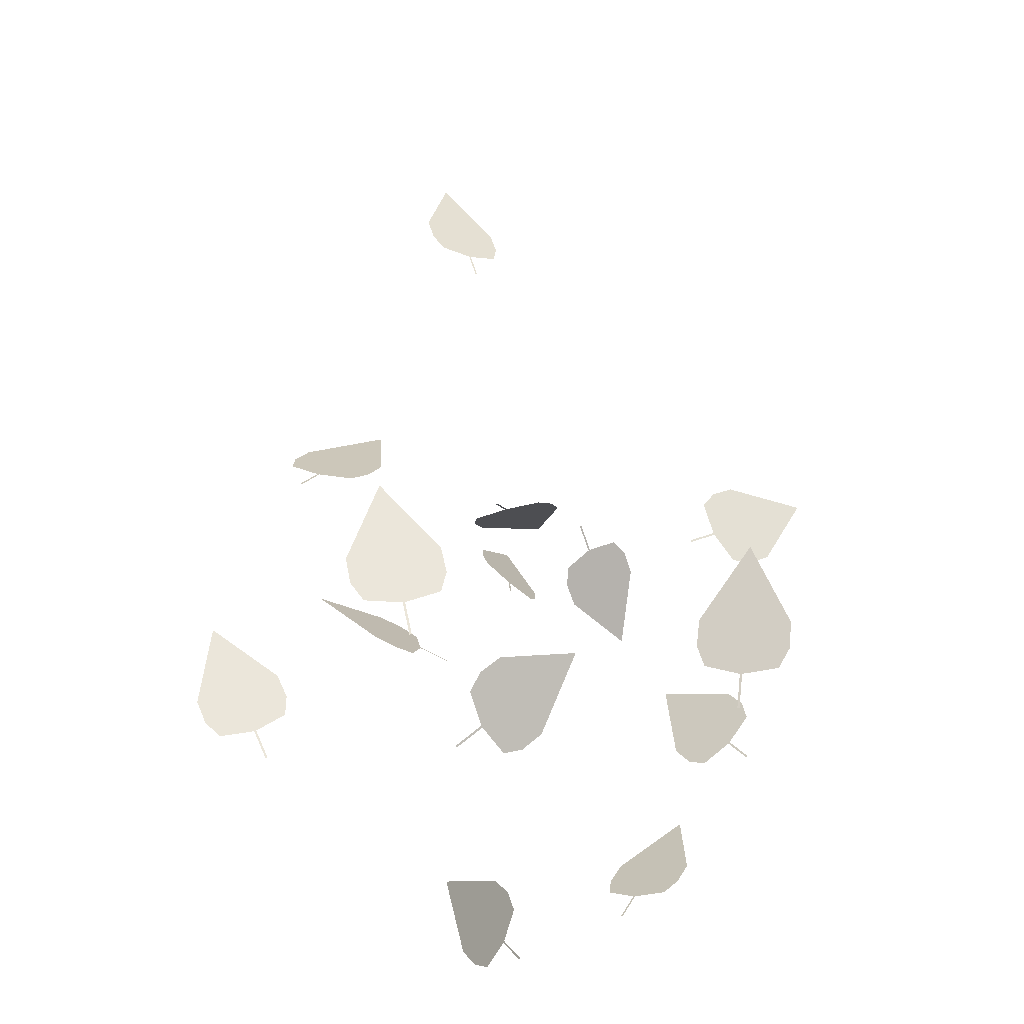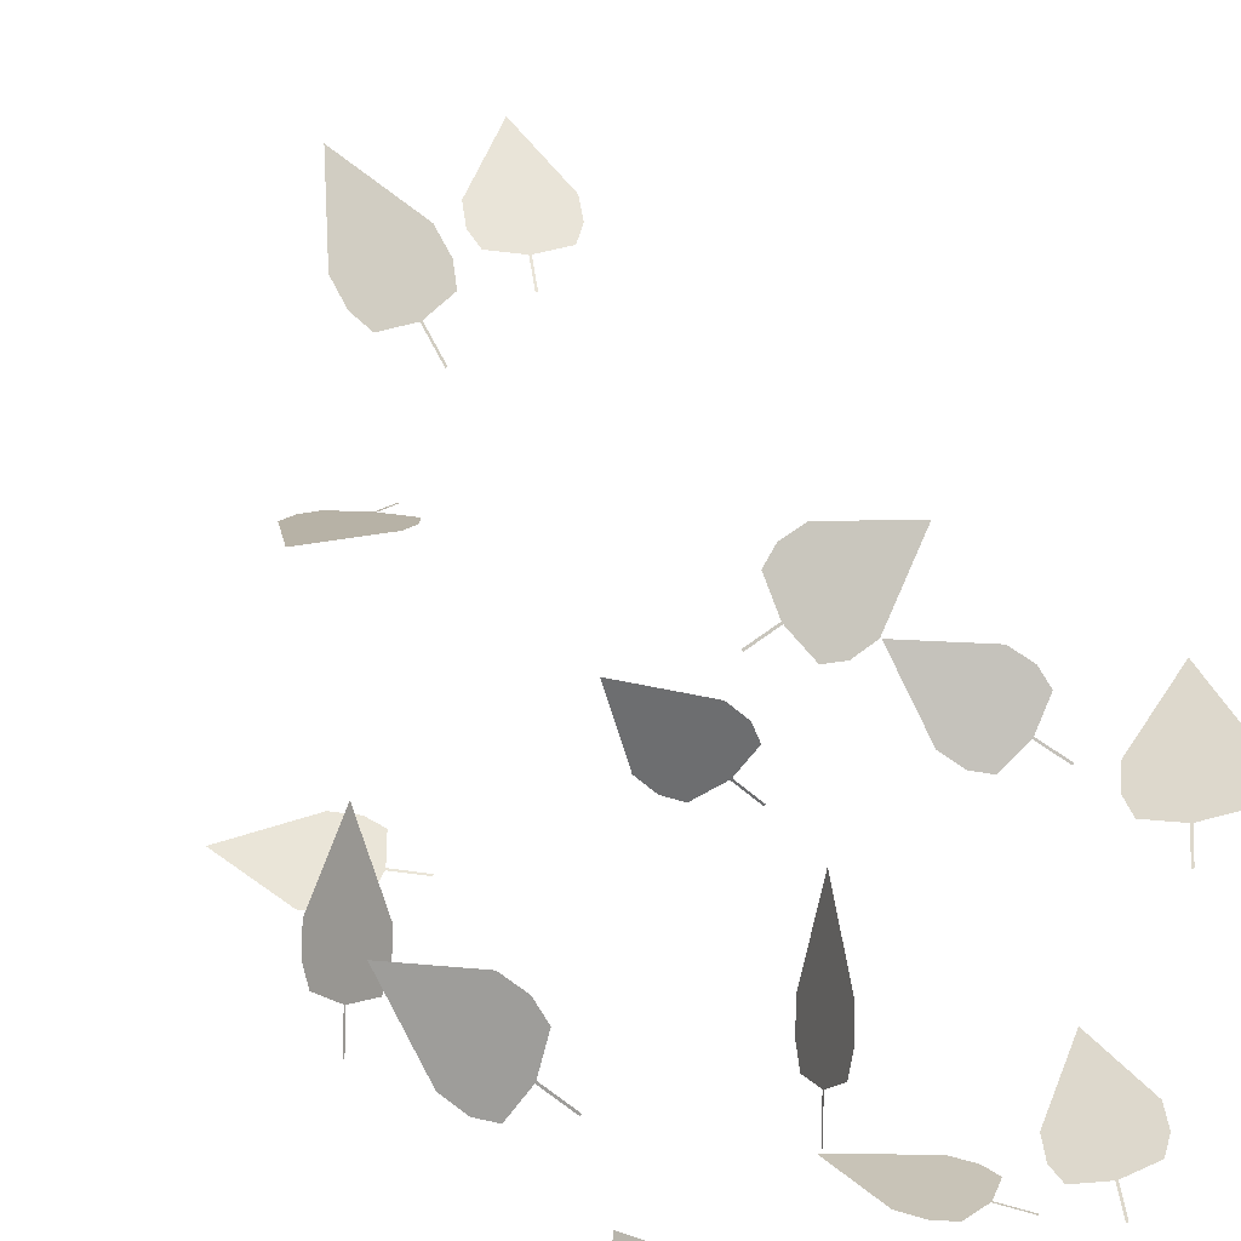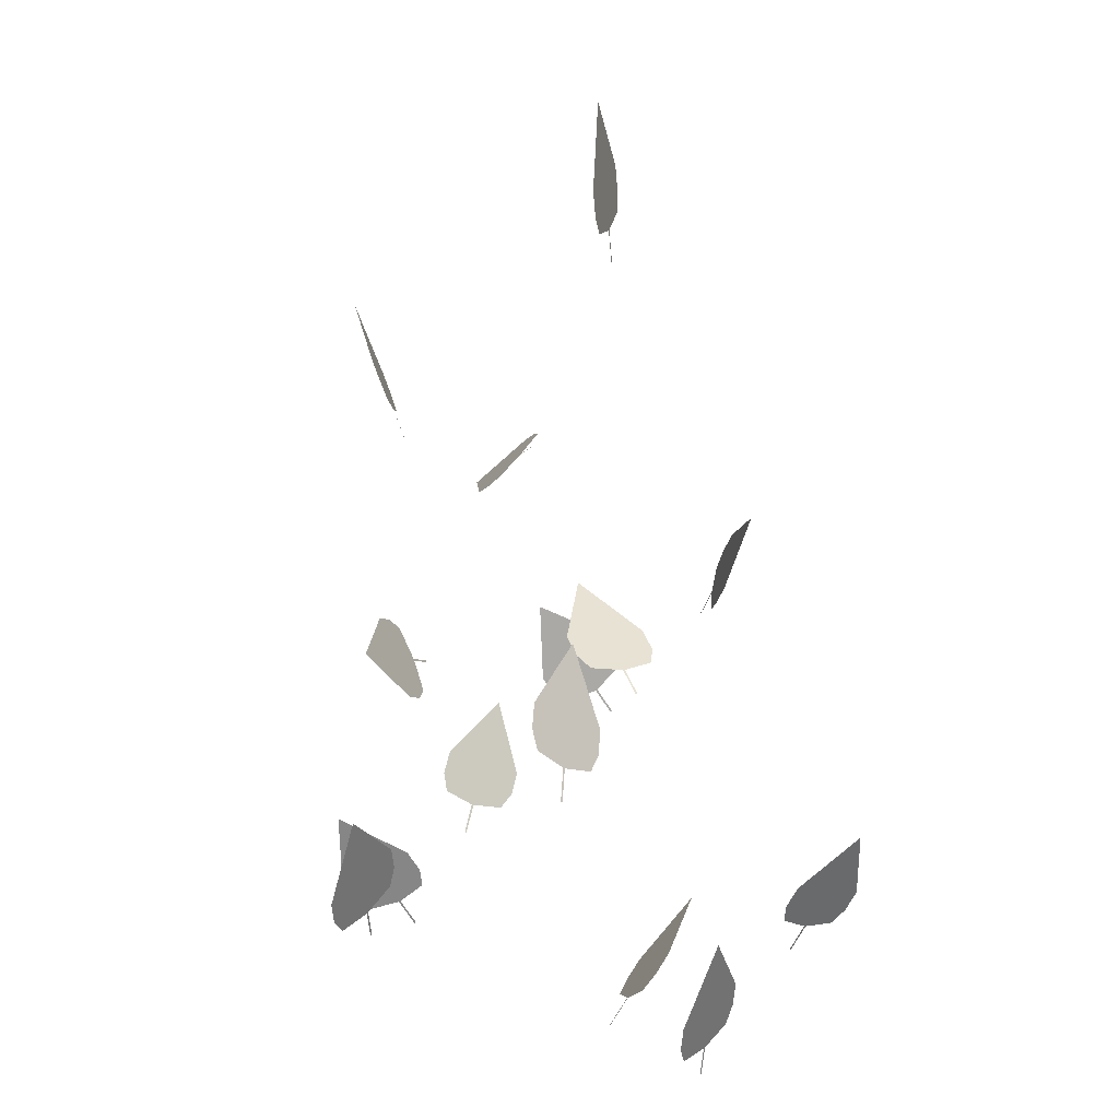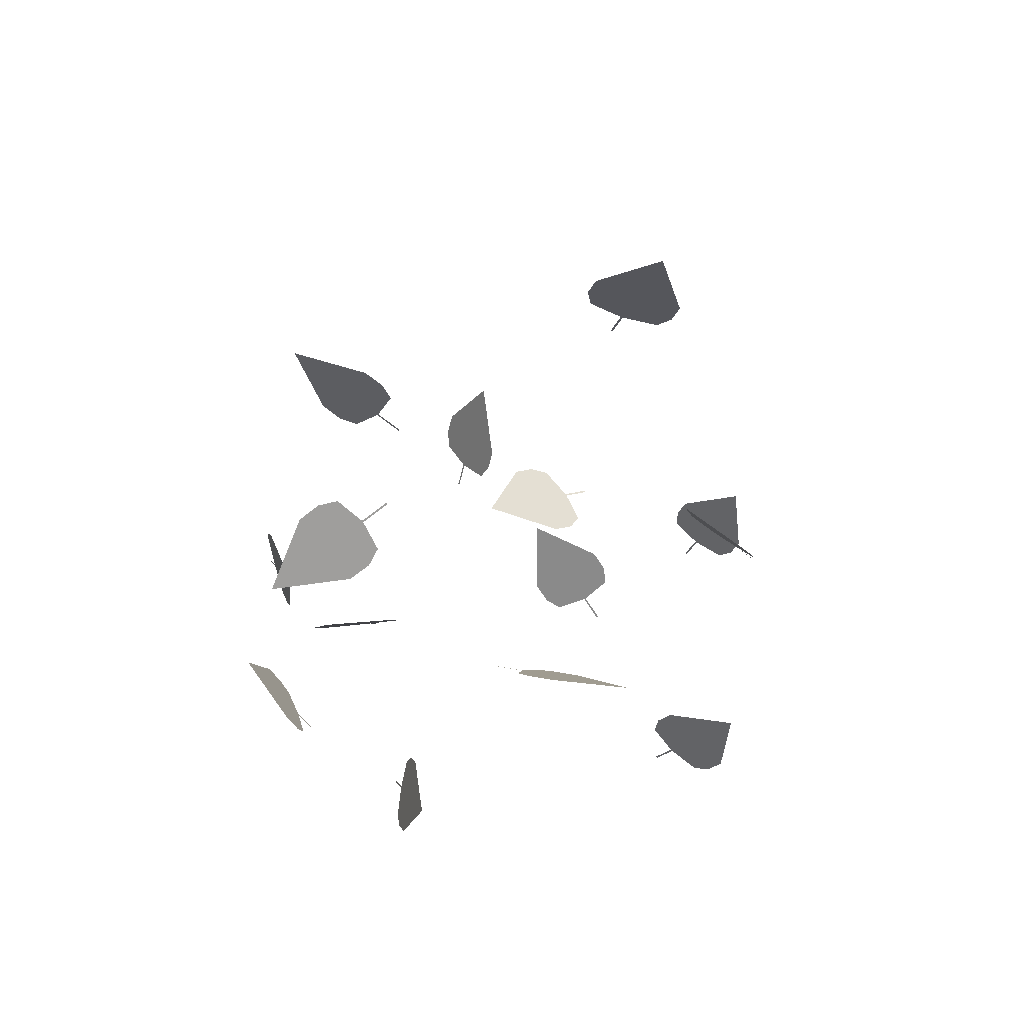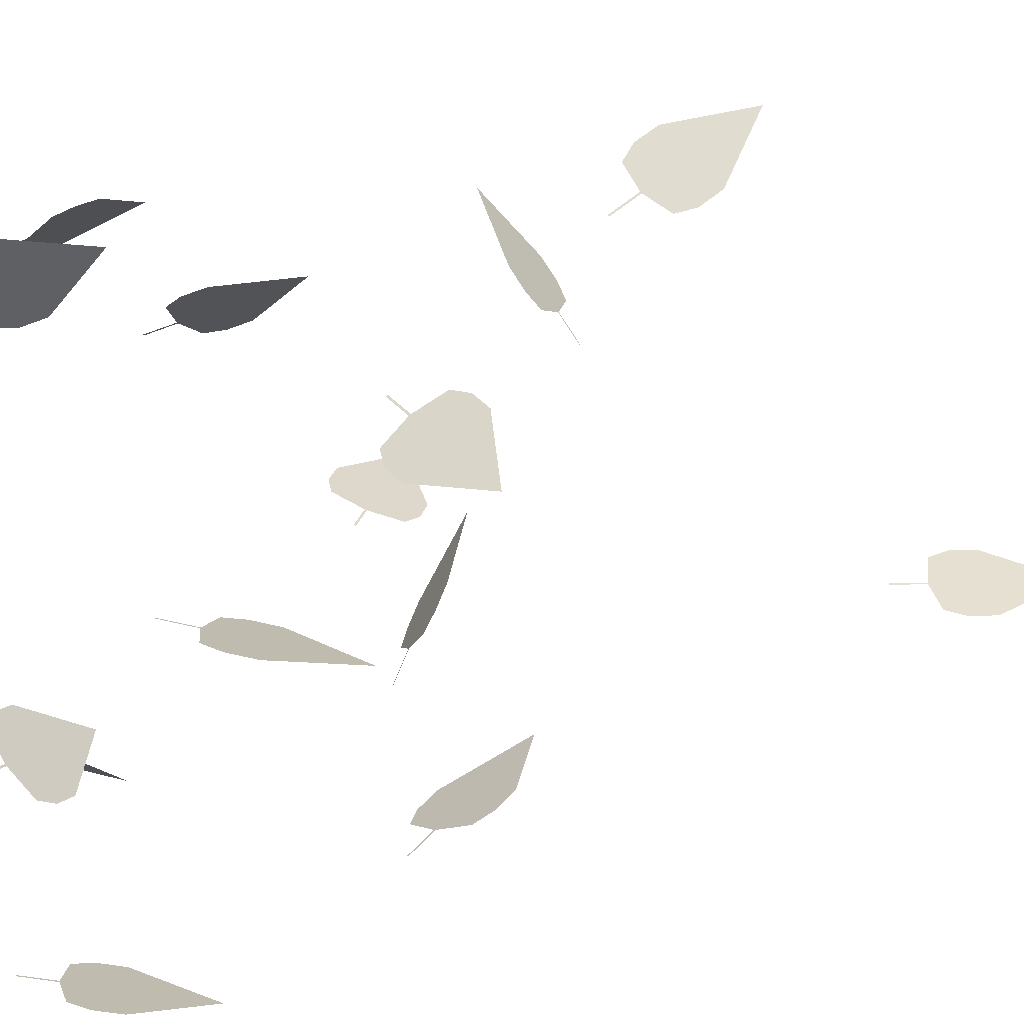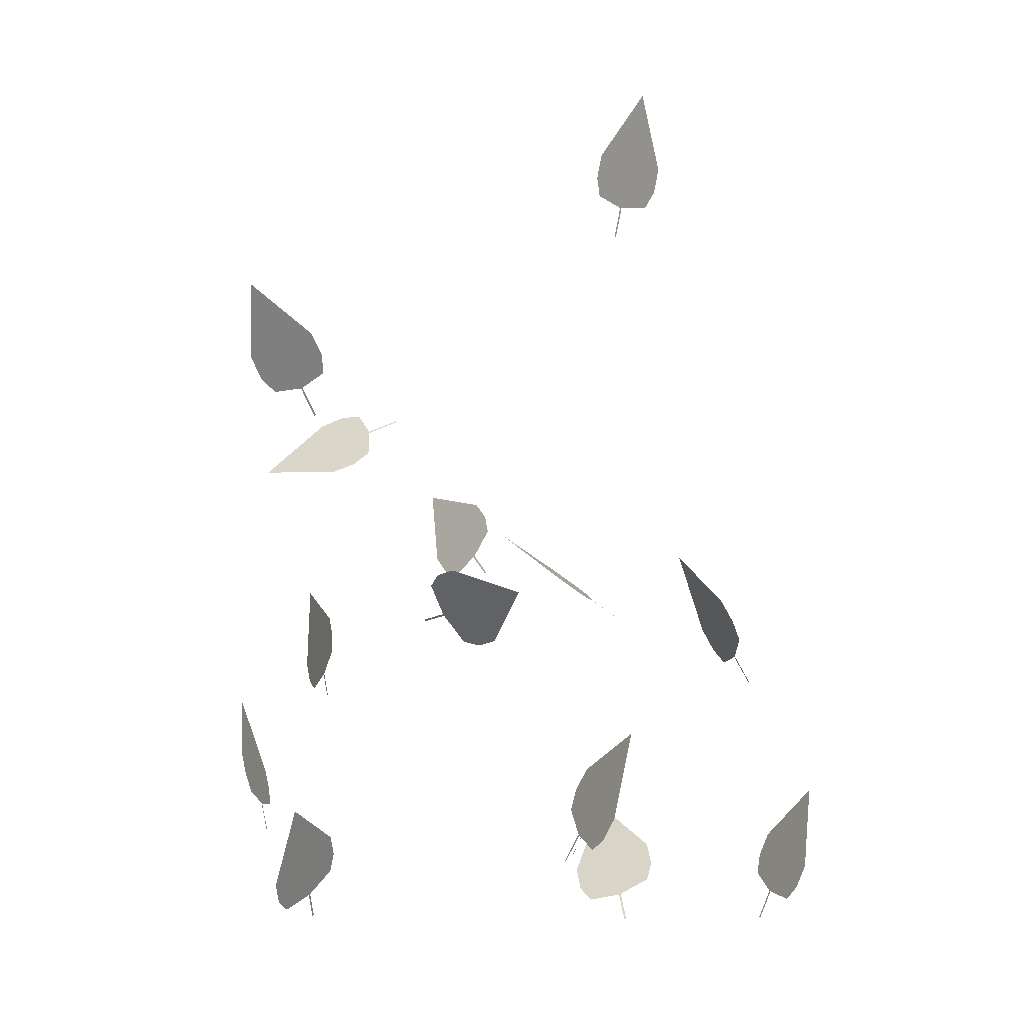
<metadata>
{"format":"obj","ext":"obj","renderer":"f3d","projection":"perspective","resolution":1024,"background":"white","views":[{"elev":-48.2,"azim":161.6,"up":"+Y"},{"elev":63.7,"azim":-24.7,"up":"+Z"},{"elev":9.6,"azim":114.1,"up":"+Y"},{"elev":65.0,"azim":20.1,"up":"+Y"},{"elev":29.1,"azim":70.0,"up":"+Z"},{"elev":1.9,"azim":53.5,"up":"+Y"}]}
</metadata>
<code>
g default
v 1.777 6 0.6009
v 1.248 5.493 0.6687
v 1.963 5.289 0.5609
v 1.186 5.283 0.6738
v 1.905 5.077 0.5654
v 1.215 5.104 0.6664
v 1.788 4.94 0.58
v 1.477 4.97 0.6258
v 1.494 4.965 0.6232
v 1.4 4.697 0.632
v 1.417 4.692 0.6294
g pPlane1
f 3 1 2
f 3 2 4 5
f 5 4 6 7
f 7 6 8 9
f 9 8 10 11
g default
v 2.303 1.652 0.5857
v 2.942 1.29 0.6376
v 2.34 0.9645 0.326
v 3.06 1.109 0.6024
v 2.456 0.7818 0.2892
v 3.087 0.9397 0.5438
v 2.604 0.6788 0.294
v 2.883 0.7658 0.4133
v 2.869 0.7578 0.4057
v 3.035 0.5306 0.3668
v 3.02 0.5228 0.3592
g pPlane12
f 14 12 13
f 14 13 15 16
f 16 15 17 18
f 18 17 19 20
f 20 19 21 22
g default
v 2.347 1.41 2.485
v 1.803 0.9326 2.355
v 1.669 1.579 2.714
v 1.591 0.8775 2.371
v 1.457 1.527 2.733
v 1.419 0.9032 2.421
v 1.312 1.421 2.709
v 1.312 1.14 2.565
v 1.308 1.156 2.574
v 1.038 1.071 2.588
v 1.034 1.087 2.596
g pPlane13
f 25 23 24
f 25 24 26 27
f 27 26 28 29
f 29 28 30 31
f 31 30 32 33
g default
v 3.379 0.2433 2.054
v 3.398 -0.4641 2.256
v 2.753 -0.1436 2.043
v 3.295 -0.6545 2.29
v 2.646 -0.3324 2.076
v 3.151 -0.7637 2.293
v 2.633 -0.5068 2.122
v 2.872 -0.6886 2.219
v 2.856 -0.6808 2.214
v 2.736 -0.9336 2.262
v 2.721 -0.9258 2.257
g pPlane11
f 36 34 35
f 36 35 37 38
f 38 37 39 40
f 40 39 41 42
f 42 41 43 44
g default
v 2.607 -0.6221 -0.8153
v 2.78 -1.302 -0.5916
v 2.073 -1.127 -0.7753
v 2.719 -1.507 -0.5454
v 2.008 -1.331 -0.7301
v 2.601 -1.643 -0.5299
v 2.033 -1.503 -0.6772
v 2.309 -1.628 -0.5894
v 2.292 -1.624 -0.5939
v 2.228 -1.893 -0.5304
v 2.211 -1.889 -0.5348
g pPlane10
f 47 45 46
f 47 46 48 49
f 49 48 50 51
f 51 50 52 53
f 53 52 54 55
g default
v 0.6216 -0.9439 0.1679
v 0.7802 -1.522 0.5948
v 1.292 -1.243 0.1209
v 0.9226 -1.675 0.6618
v 1.437 -1.394 0.1856
v 1.082 -1.76 0.6629
v 1.493 -1.536 0.2829
v 1.319 -1.691 0.4959
v 1.331 -1.684 0.4843
v 1.505 -1.888 0.5809
v 1.517 -1.881 0.5695
g pPlane9
f 58 56 57
f 58 57 59 60
f 60 59 61 62
f 62 61 63 64
f 64 63 65 66
g default
v -0.4661 -0.5337 -1.055
v -0.1835 -0.9971 -0.5581
v -0.8174 -1.167 -0.9244
v -0.1938 -1.187 -0.4484
v -0.8308 -1.358 -0.8165
v -0.2671 -1.346 -0.4043
v -0.7753 -1.482 -0.6979
v -0.5166 -1.462 -0.5182
v -0.532 -1.466 -0.5272
v -0.532 -1.707 -0.3777
v -0.5473 -1.712 -0.3865
g pPlane7
f 69 67 68
f 69 68 70 71
f 71 70 72 73
f 73 72 74 75
f 75 74 76 77
g default
v 0.6383 -0.6323 3.752
v 0.4324 -1.334 3.835
v 0.3289 -0.9789 3.181
v 0.3434 -1.517 3.752
v 0.2394 -1.16 3.095
v 0.2661 -1.616 3.623
v 0.1831 -1.332 3.098
v 0.2026 -1.526 3.346
v 0.2001 -1.517 3.33
v 0.0872 -1.76 3.237
v 0.0847 -1.752 3.221
g pPlane8
f 80 78 79
f 80 79 81 82
f 82 81 83 84
f 84 83 85 86
f 86 85 87 88
g default
v -1.513 0.1051 3.087
v -0.9917 -0.3195 3.387
v -1.453 -0.5923 2.86
v -0.8898 -0.5133 3.4
v -1.353 -0.7874 2.871
v -0.8614 -0.6863 3.356
v -1.231 -0.905 2.934
v -1.014 -0.8431 3.155
v -1.026 -0.8497 3.142
v -0.8843 -1.094 3.171
v -0.8954 -1.101 3.158
g pPlane6
f 91 89 90
f 91 90 92 93
f 93 92 94 95
f 95 94 96 97
f 97 96 98 99
g default
v -1.191 1.201 2.478
v -1.259 0.4683 2.479
v -1.633 0.8879 1.98
v -1.347 0.286 2.394
v -1.722 0.7077 1.892
v -1.451 0.1931 2.279
v -1.75 0.5295 1.879
v -1.619 0.3089 2.062
v -1.628 0.3192 2.05
v -1.733 0.07471 1.951
v -1.742 0.08485 1.939
g pPlane5
f 102 100 101
f 102 101 103 104
f 104 103 105 106
f 106 105 107 108
f 108 107 109 110
g default
v -1.858 2.12 0.5231
v -1.544 1.473 0.6773
v -1.127 2.059 0.4596
v -1.364 1.348 0.6935
v -0.9453 1.937 0.4747
v -1.187 1.316 0.6831
v -0.8525 1.786 0.5086
v -0.9775 1.512 0.6026
v -0.9673 1.526 0.5973
v -0.7436 1.353 0.6228
v -0.7335 1.367 0.6176
g pPlane4
f 113 111 112
f 113 112 114 115
f 115 114 116 117
f 117 116 118 119
f 119 118 120 121
g default
v -0.9993 2.428 3.07
v -0.3492 2.437 2.725
v -0.9082 2.886 2.501
v -0.2194 2.516 2.567
v -0.7812 2.968 2.342
v -0.1802 2.623 2.426
v -0.6284 2.983 2.246
v -0.364 2.818 2.298
v -0.3776 2.829 2.292
v -0.1981 2.923 2.093
v -0.2116 2.934 2.088
g pPlane3
f 124 122 123
f 124 123 125 126
f 126 125 127 128
f 128 127 129 130
f 130 129 131 132
g default
v 0.01494 4.19 3.837
v -0.2509 3.521 3.683
v 0.428 3.73 3.438
v -0.2271 3.325 3.588
v 0.4552 3.535 3.341
v -0.139 3.2 3.491
v 0.4053 3.367 3.294
v 0.1315 3.23 3.371
v 0.1481 3.235 3.365
v 0.1646 2.977 3.247
v 0.181 2.982 3.241
g pPlane2
f 135 133 134
f 135 134 136 137
f 137 136 138 139
f 139 138 140 141
f 141 140 142 143
g default
v 0.5291 1.809 1.315
v 0.5598 1.433 0.6832
v 1.148 1.446 1.151
v 0.6709 1.305 0.5441
v 1.262 1.318 1.014
v 0.8148 1.21 0.4885
v 1.286 1.221 0.8636
v 1.073 1.182 0.6344
v 1.087 1.182 0.6458
v 1.218 1.016 0.4562
v 1.232 1.017 0.4675
g pPlane14
f 146 144 145
f 146 145 147 148
f 148 147 149 150
f 150 149 151 152
f 152 151 153 154

</code>
